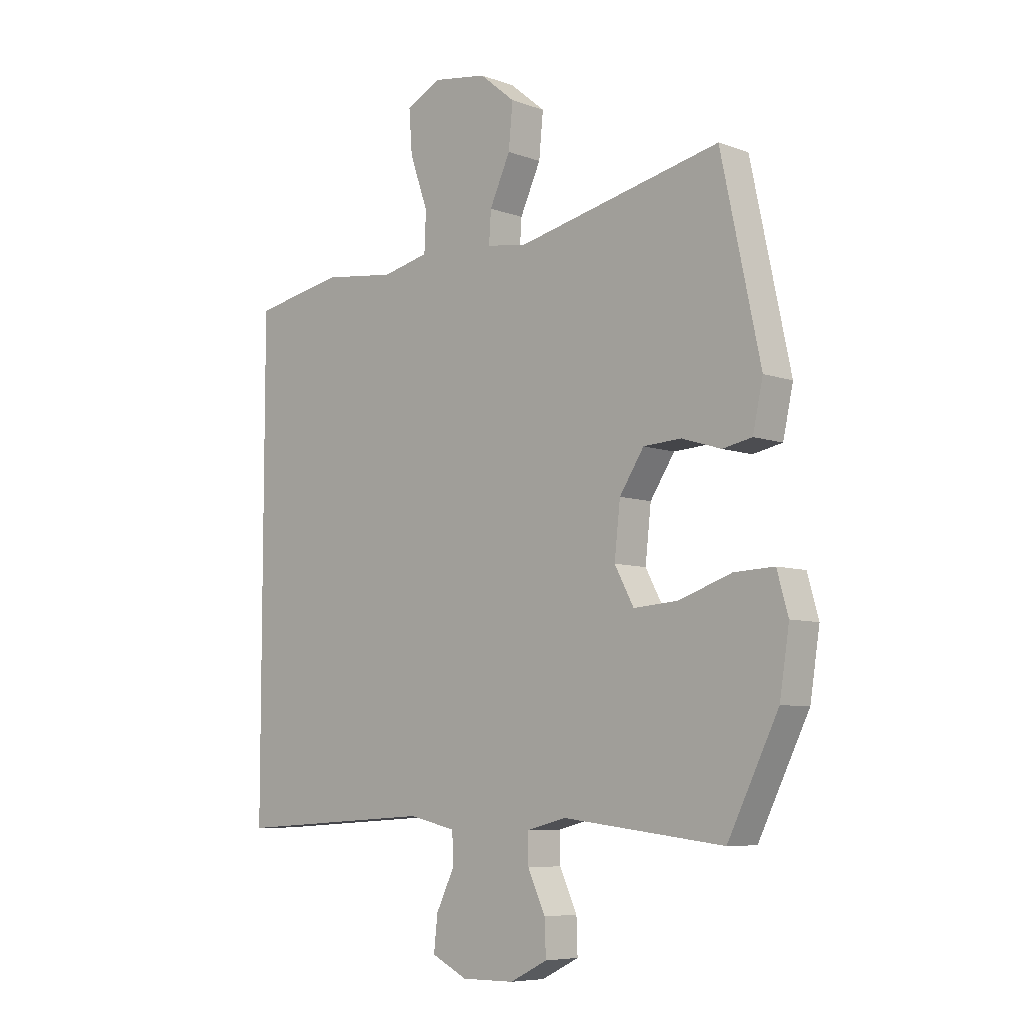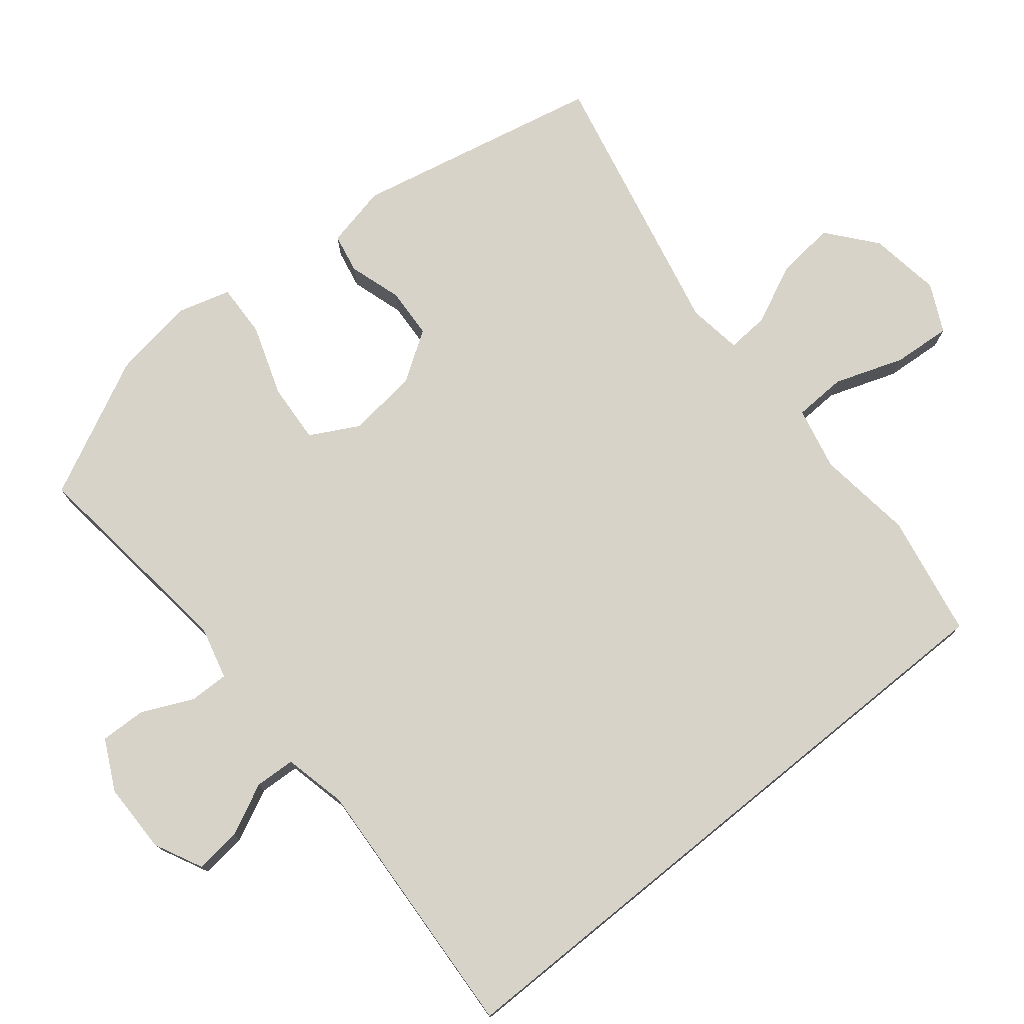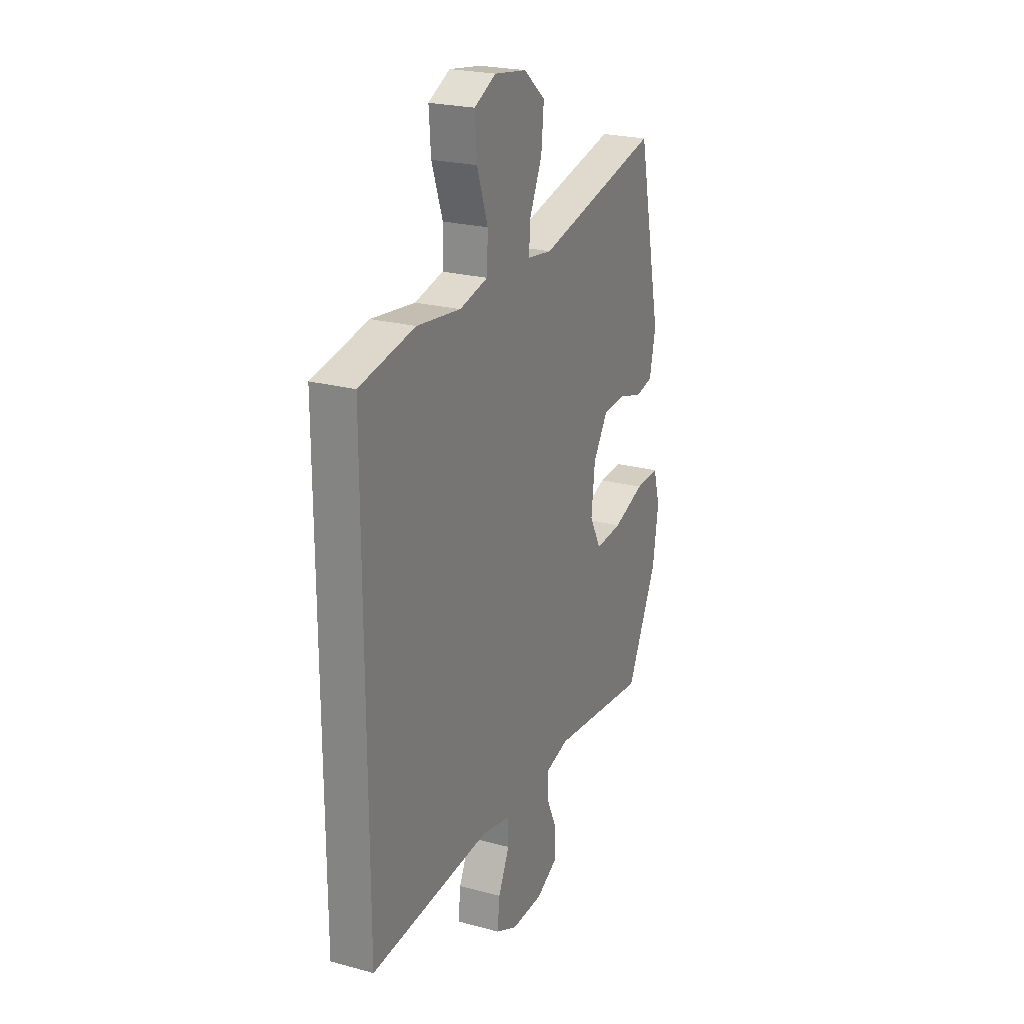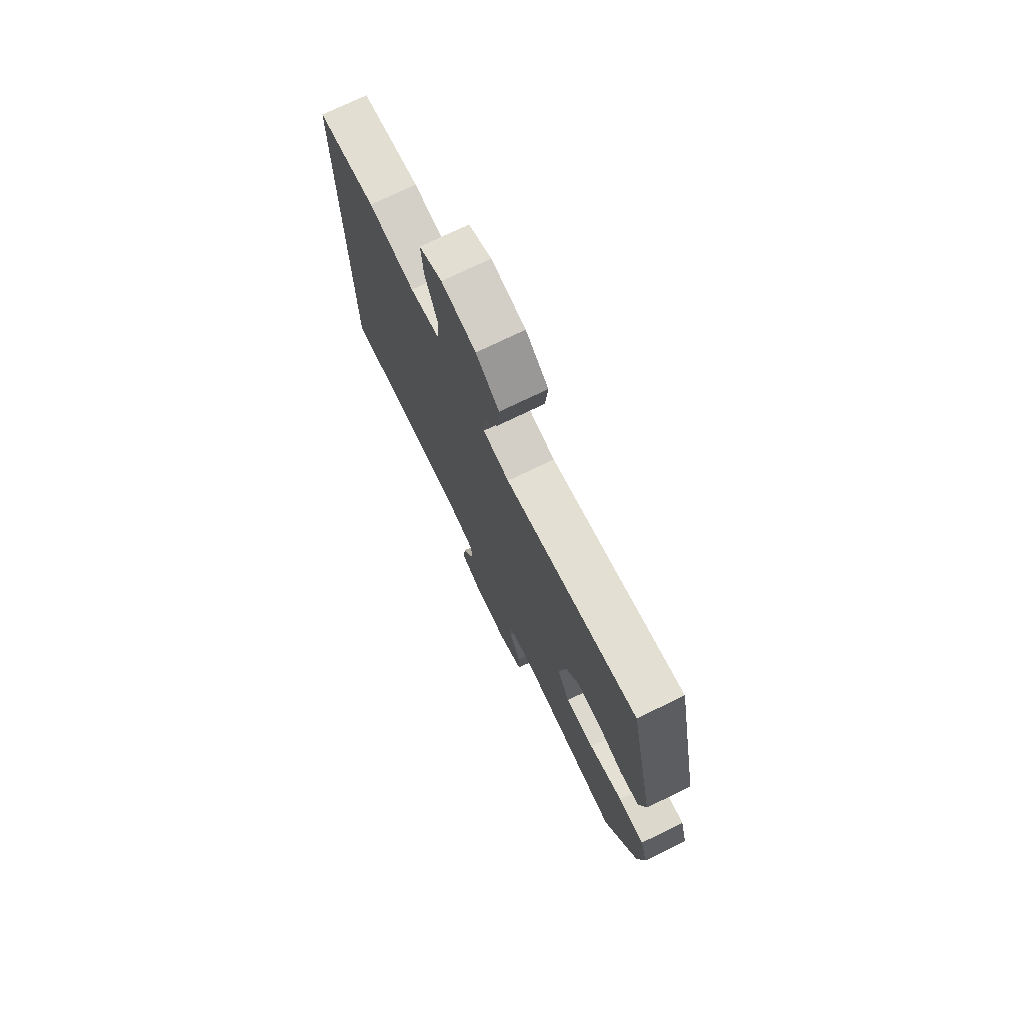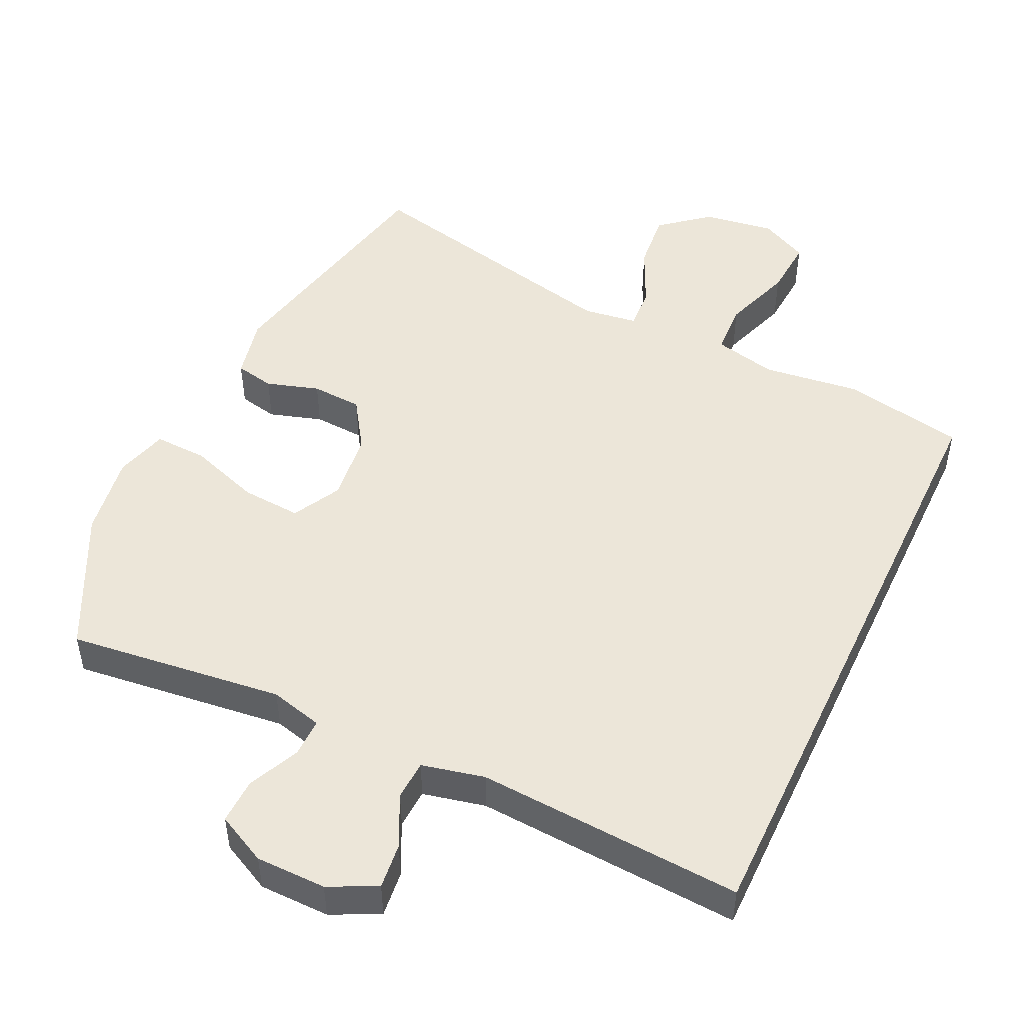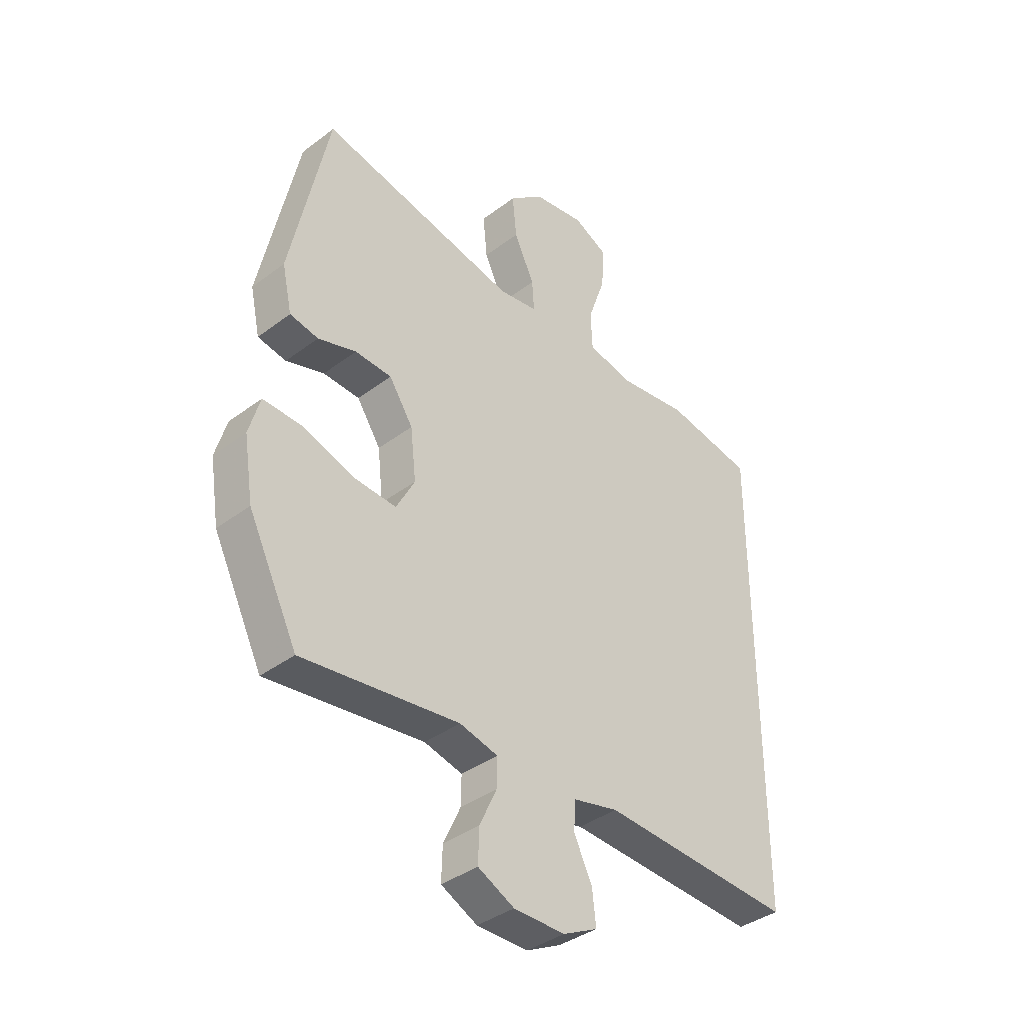
<metadata>
{"format":"obj","ext":"obj","renderer":"f3d","projection":"perspective","resolution":1024,"background":"white","views":[{"elev":-7.0,"azim":43.7,"up":"+Z"},{"elev":75.8,"azim":-129.1,"up":"+Y"},{"elev":23.4,"azim":-65.6,"up":"+Z"},{"elev":74.5,"azim":64.2,"up":"+Z"},{"elev":49.3,"azim":-154.7,"up":"+Y"},{"elev":-38.1,"azim":133.7,"up":"+Z"}]}
</metadata>
<code>
v -0.5 0.07 0.402
v -0.329 0.07 0.434
v -0.194 0.07 0.417
v -0.106 0.07 0.437
v -0.103 0.07 0.51
v -0.137 0.07 0.607
v -0.143 0.07 0.688
v -0.076 0.07 0.721
v 0.024 0.07 0.706
v 0.091 0.07 0.651
v 0.083 0.07 0.569
v 0.044 0.07 0.485
v 0.04 0.07 0.426
v 0.116 0.07 0.415
v 0.5 0.07 0.5
v 0.574 0.07 0.153
v 0.555 0.07 0.066
v 0.5 0.07 0.055
v 0.426 0.07 0.078
v 0.355 0.07 0.074
v 0.309 0.07 0.004
v 0.298 0.07 -0.094
v 0.334 0.07 -0.161
v 0.418 0.07 -0.155
v 0.517 0.07 -0.121
v 0.592 0.07 -0.118
v 0.613 0.07 -0.192
v 0.595 0.07 -0.308
v 0.5 0.07 -0.5
v 0.197 0.07 -0.464
v 0.123 0.07 -0.483
v 0.124 0.07 -0.538
v 0.157 0.07 -0.609
v 0.159 0.07 -0.673
v 0.089 0.07 -0.708
v -0.01 0.07 -0.709
v -0.077 0.07 -0.676
v -0.07 0.07 -0.612
v -0.035 0.07 -0.54
v -0.038 0.07 -0.484
v -0.126 0.07 -0.464
v -0.5 0.07 -0.487
v -0.5 0 0.402
v -0.329 0 0.434
v -0.194 0 0.417
v -0.106 0 0.437
v -0.103 0 0.51
v -0.137 0 0.607
v -0.143 0 0.688
v -0.076 0 0.721
v 0.024 0 0.706
v 0.091 0 0.651
v 0.083 0 0.569
v 0.044 0 0.485
v 0.04 0 0.426
v 0.116 0 0.415
v 0.5 0 0.5
v 0.574 0 0.153
v 0.555 0 0.066
v 0.5 0 0.055
v 0.426 0 0.078
v 0.355 0 0.074
v 0.309 0 0.004
v 0.298 0 -0.094
v 0.334 0 -0.161
v 0.418 0 -0.155
v 0.517 0 -0.121
v 0.592 0 -0.118
v 0.613 0 -0.192
v 0.595 0 -0.308
v 0.5 0 -0.5
v 0.197 0 -0.464
v 0.123 0 -0.483
v 0.124 0 -0.538
v 0.157 0 -0.609
v 0.159 0 -0.673
v 0.089 0 -0.708
v -0.01 0 -0.709
v -0.077 0 -0.676
v -0.07 0 -0.612
v -0.035 0 -0.54
v -0.038 0 -0.484
v -0.126 0 -0.464
v -0.5 0 -0.487
f 1 2 3
f 42 1 3
f 41 42 3
f 40 41 3 4
f 37 38 39
f 36 37 39
f 35 36 39
f 34 35 39
f 33 34 39
f 32 33 39
f 31 32 39 40
f 40 4 5
f 31 40 5
f 30 31 5
f 28 29 30
f 27 28 30
f 26 27 30
f 25 26 30
f 24 25 30
f 23 24 30
f 22 23 30 5
f 17 18 19
f 16 17 19
f 15 16 19
f 14 15 19
f 13 14 19 20
f 10 11 12
f 9 10 12
f 8 9 12
f 7 8 12
f 6 7 12
f 5 6 12
f 5 12 13
f 21 22 5 13
f 13 20 21
f 45 44 43
f 45 43 84
f 45 84 83
f 46 45 83 82
f 81 80 79
f 81 79 78
f 81 78 77
f 81 77 76
f 81 76 75
f 81 75 74
f 82 81 74 73
f 47 46 82
f 47 82 73
f 47 73 72
f 72 71 70
f 72 70 69
f 72 69 68
f 72 68 67
f 72 67 66
f 72 66 65
f 47 72 65 64
f 61 60 59
f 61 59 58
f 61 58 57
f 61 57 56
f 62 61 56 55
f 54 53 52
f 54 52 51
f 54 51 50
f 54 50 49
f 54 49 48
f 54 48 47
f 55 54 47
f 55 47 64 63
f 63 62 55
f 1 43 44 2
f 2 44 45 3
f 3 45 46 4
f 4 46 47 5
f 5 47 48 6
f 6 48 49 7
f 7 49 50 8
f 8 50 51 9
f 9 51 52 10
f 10 52 53 11
f 11 53 54 12
f 12 54 55 13
f 13 55 56 14
f 14 56 57 15
f 15 57 58 16
f 16 58 59 17
f 17 59 60 18
f 18 60 61 19
f 19 61 62 20
f 20 62 63 21
f 21 63 64 22
f 22 64 65 23
f 23 65 66 24
f 24 66 67 25
f 25 67 68 26
f 26 68 69 27
f 27 69 70 28
f 28 70 71 29
f 29 71 72 30
f 30 72 73 31
f 31 73 74 32
f 32 74 75 33
f 33 75 76 34
f 34 76 77 35
f 35 77 78 36
f 36 78 79 37
f 37 79 80 38
f 38 80 81 39
f 39 81 82 40
f 40 82 83 41
f 41 83 84 42
f 42 84 43 1

</code>
